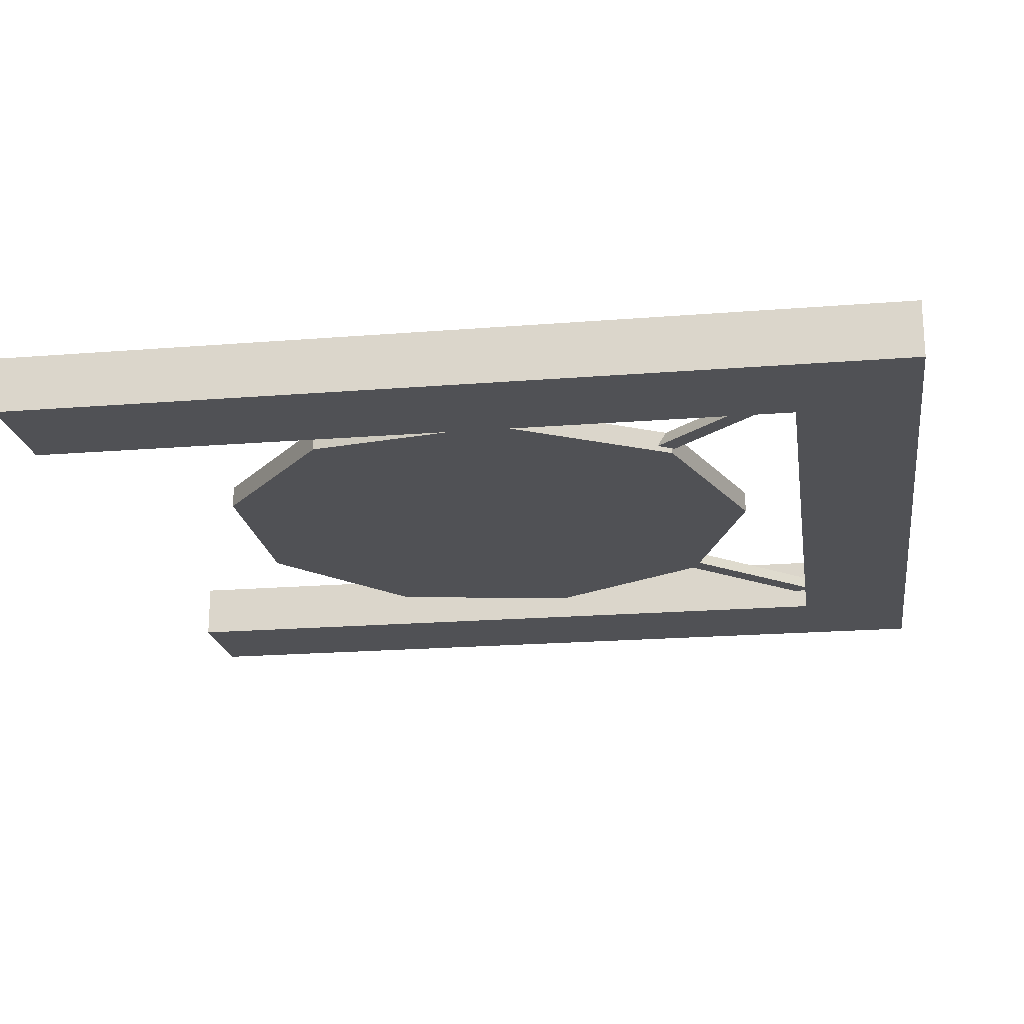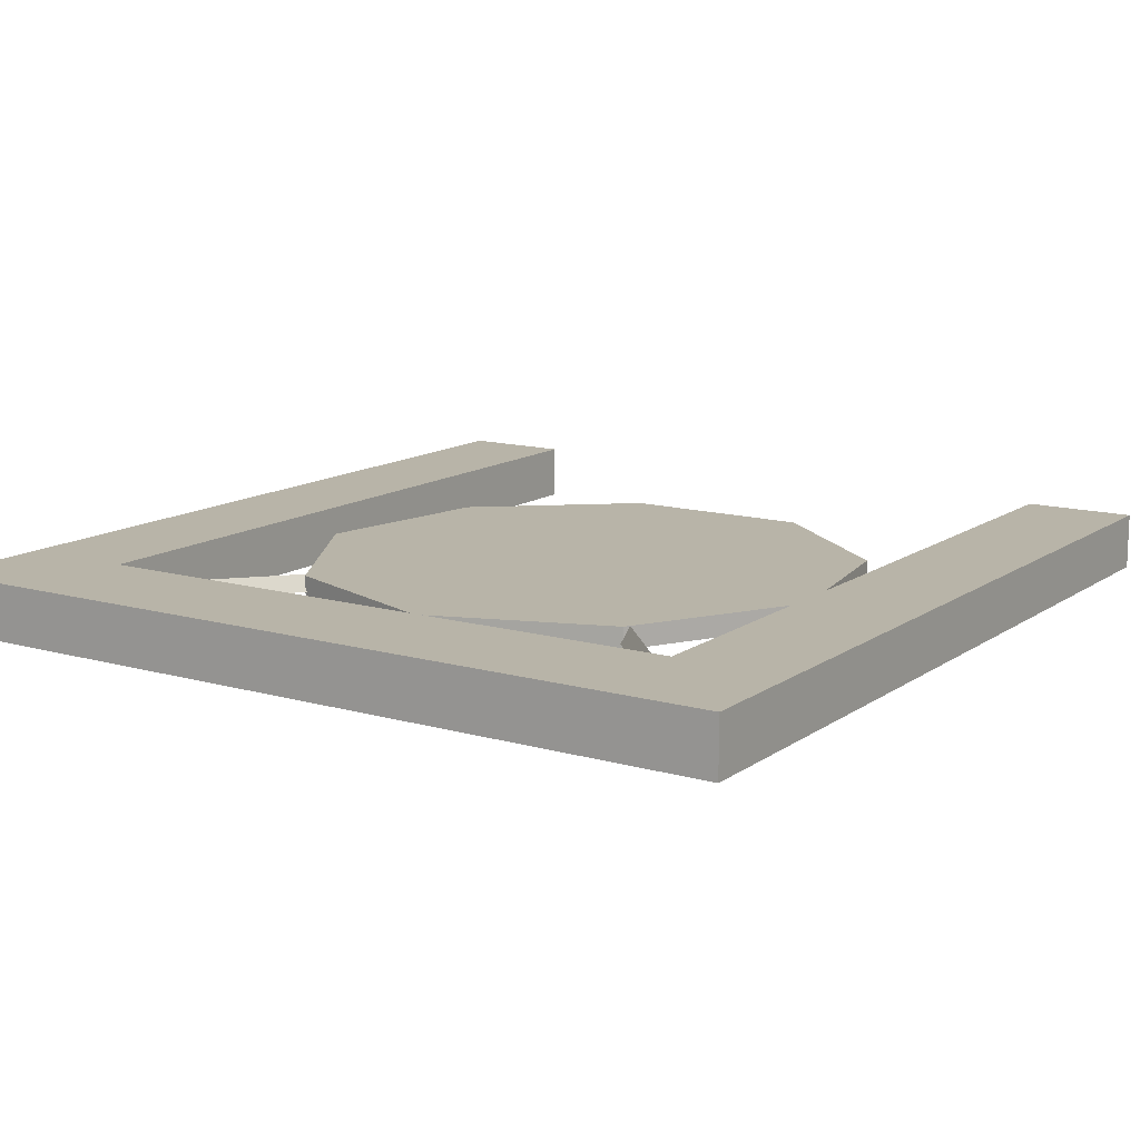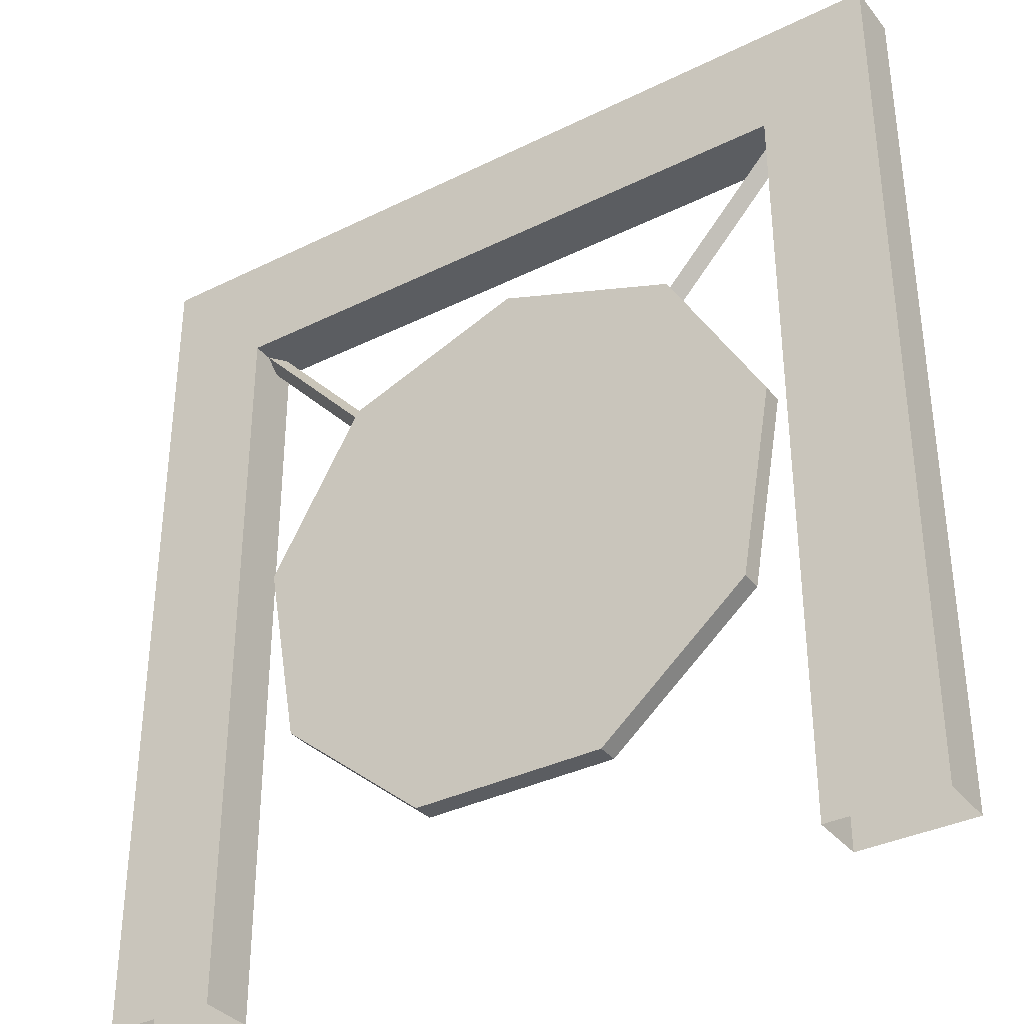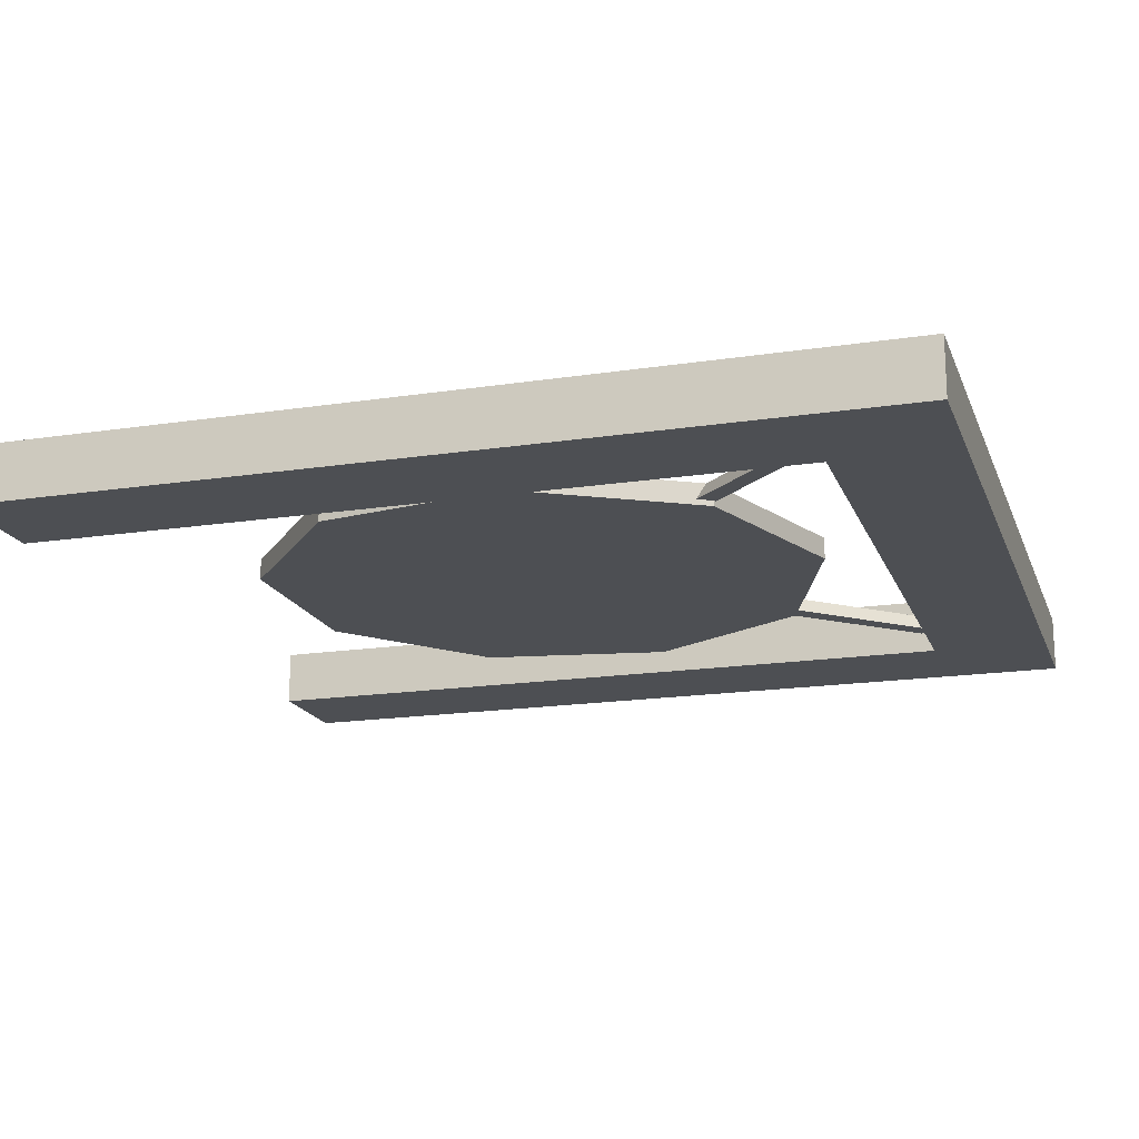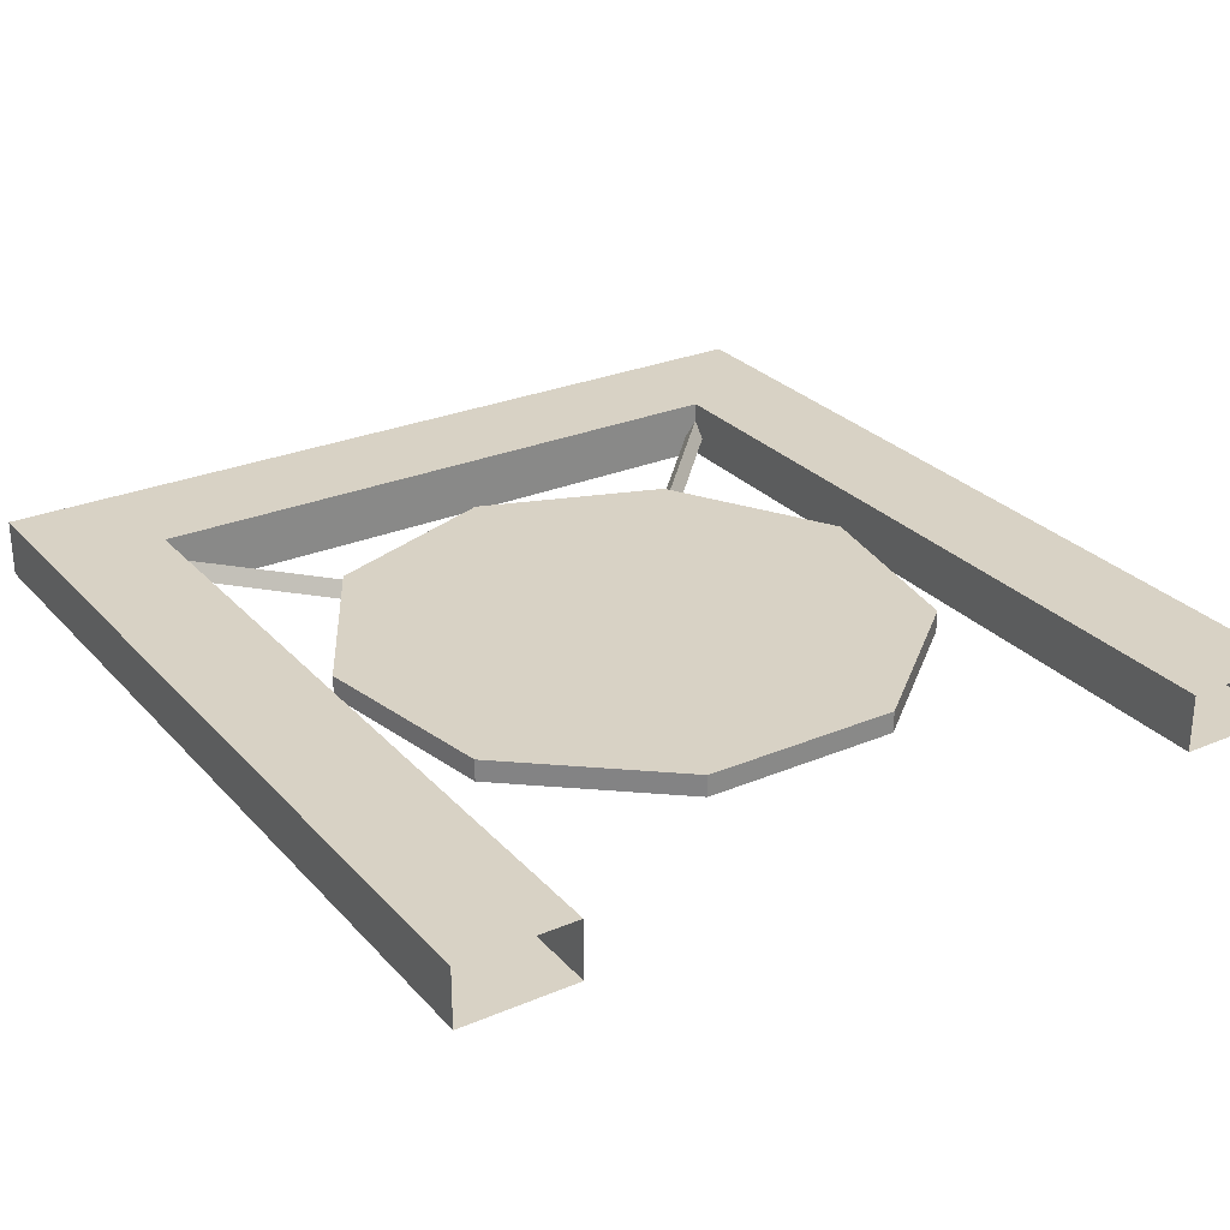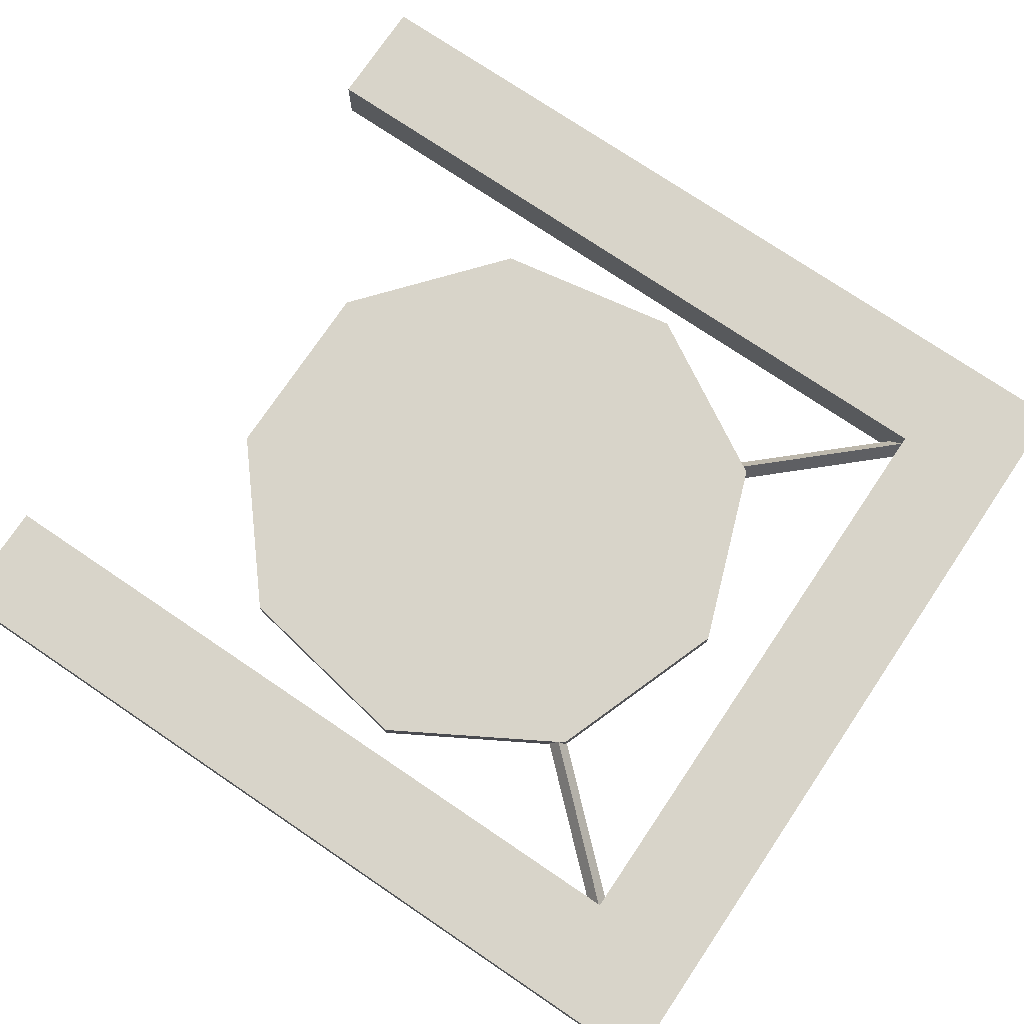
<metadata>
{"format":"obj","ext":"obj","renderer":"f3d","projection":"perspective","resolution":1024,"background":"white","views":[{"elev":-20.2,"azim":98.4,"up":"+Z"},{"elev":13.0,"azim":-146.8,"up":"+Z"},{"elev":-35.4,"azim":33.2,"up":"+Y"},{"elev":-17.6,"azim":106.9,"up":"+Z"},{"elev":27.7,"azim":-32.7,"up":"+Z"},{"elev":75.6,"azim":124.0,"up":"+Z"}]}
</metadata>
<code>
o MOB_GONG
v -0.5472 0.07973 -0.02084
v 0.3571 0.4089 -0.02083
v 0.4812 -0.2946 0.02084
v -0.3571 0.4089 0.02084
v -0.4812 -0.2946 -0.02084
v -0.19 -0.5389 -0.02084
v 0.19 -0.5389 -0.02084
v 0.5472 0.07973 0.02084
v 0 0.5389 0.02084
v 0.8203 0.8864 0.05914
v -0.6016 0.6562 0.05914
v -0.6016 -0.8203 0.05914
v -0.8203 0.8864 -0.05024
v 0.8203 -0.8203 0.05914
v 0.6016 0.6562 -0.05024
v -0.8203 -0.8203 -0.05024
v 0.6016 -0.8203 -0.05024
v 0.6016 -0.8203 0.05914
v -0.6016 0.6562 -0.05024
v -0.6016 -0.8203 -0.05024
v 0.6016 0.6562 0.05914
v -0.8203 -0.8203 0.05914
v 0.8203 -0.8203 -0.05024
v 0.8203 0.8864 -0.05024
v -0.8203 0.8864 0.05914
v -0.6166 0.6462 -0.01042
v -0.3698 0.3769 -0.01042
v -0.59 0.6706 -0.01042
v 0.6166 0.6462 -0.01042
v 0.3698 0.3769 -0.01042
v 0.6033 0.6584 0.02084
v -0.3432 0.4013 -0.01042
v 0.3565 0.3891 0.02084
v -0.6033 0.6584 0.02084
v -0.3565 0.3891 0.02084
v 0.3432 0.4013 -0.01042
v 0.59 0.6706 -0.01042
v 0 0.5389 -0.02083
v 0.3571 0.4089 0.02084
v 0.4812 -0.2946 -0.02084
v -0.3571 0.4089 -0.02083
v -0.19 -0.5389 0.02083
v -0.4812 -0.2946 0.02084
v 0.19 -0.5389 0.02084
v 0.5472 0.07973 -0.02083
v -0.5472 0.07973 0.02084
v 0 -0 0.02084
v -0 -0 -0.02084
f 45 48 2
f 39 47 8
f 7 48 40
f 47 44 3
f 48 5 1
f 46 43 47
f 48 6 5
f 42 47 43
f 6 48 7
f 44 47 42
f 47 3 8
f 45 40 48
f 46 47 4
f 41 48 1
f 9 2 38
f 38 4 9
f 2 9 39
f 39 45 2
f 40 8 3
f 3 7 40
f 41 46 4
f 4 38 41
f 6 44 42
f 42 5 6
f 5 42 43
f 43 1 5
f 7 3 44
f 44 6 7
f 45 39 8
f 8 40 45
f 1 43 46
f 46 41 1
f 9 47 39
f 4 47 9
f 38 48 41
f 2 48 38
f 13 19 20
f 24 19 13
f 10 25 11
f 25 12 11
f 24 15 19
f 23 15 24
f 14 10 21
f 10 11 21
f 13 20 16
f 25 22 12
f 23 17 15
f 14 21 18
f 15 17 18
f 20 19 11
f 19 21 11
f 20 11 12
f 19 15 21
f 15 18 21
f 13 16 22
f 23 10 14
f 23 24 10
f 24 25 10
f 24 13 25
f 13 22 25
f 35 28 34
f 32 26 28
f 33 29 31
f 30 37 29
f 32 27 26
f 27 35 34
f 33 30 29
f 30 36 37
f 27 34 26
f 35 32 28
f 36 33 31
f 36 31 37

</code>
